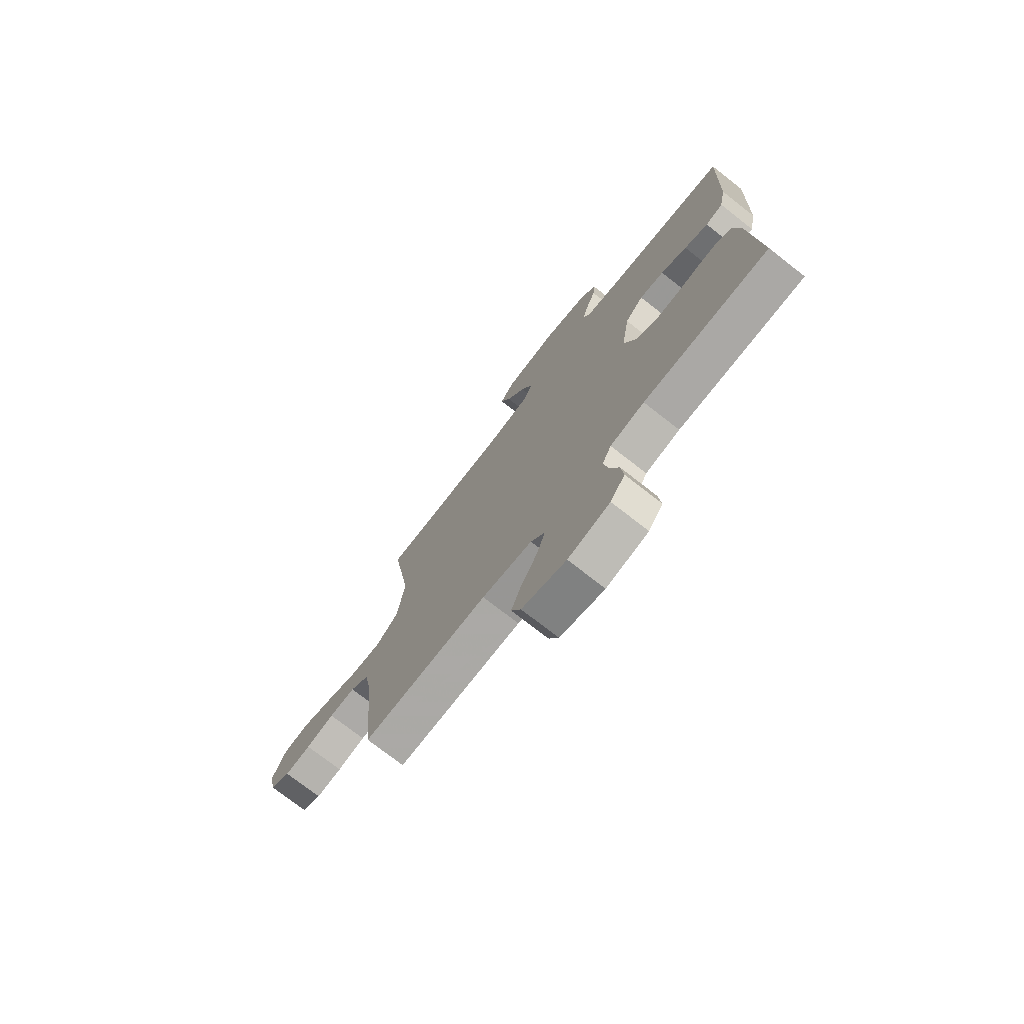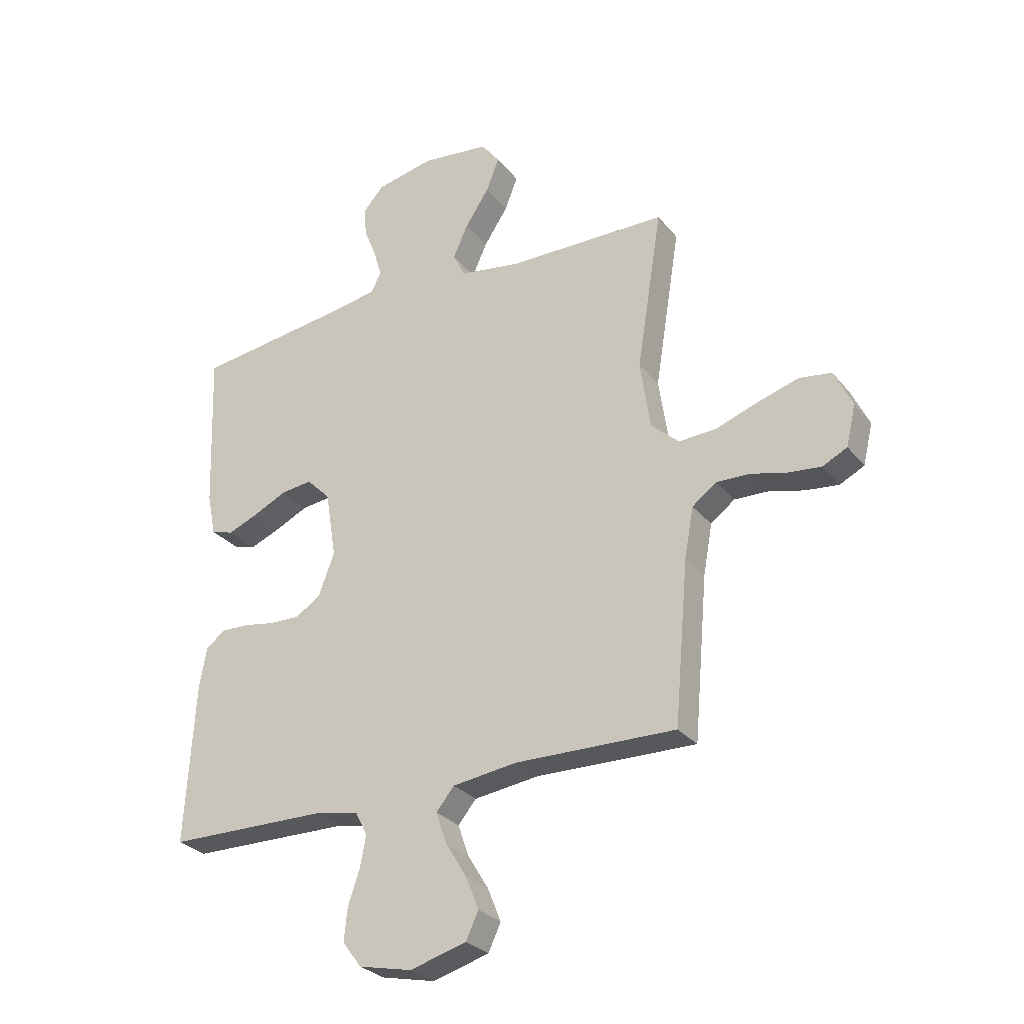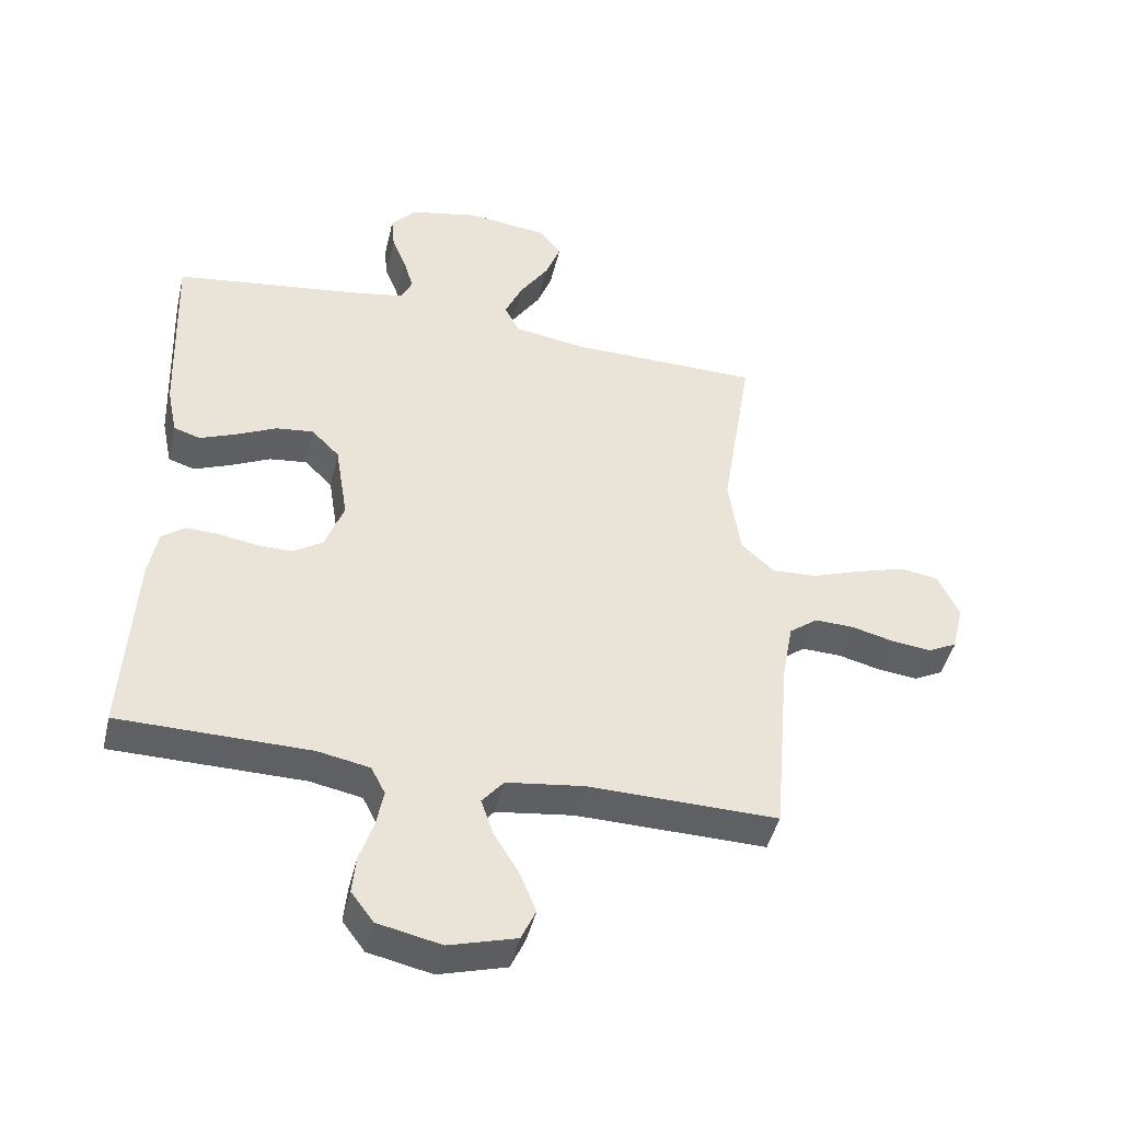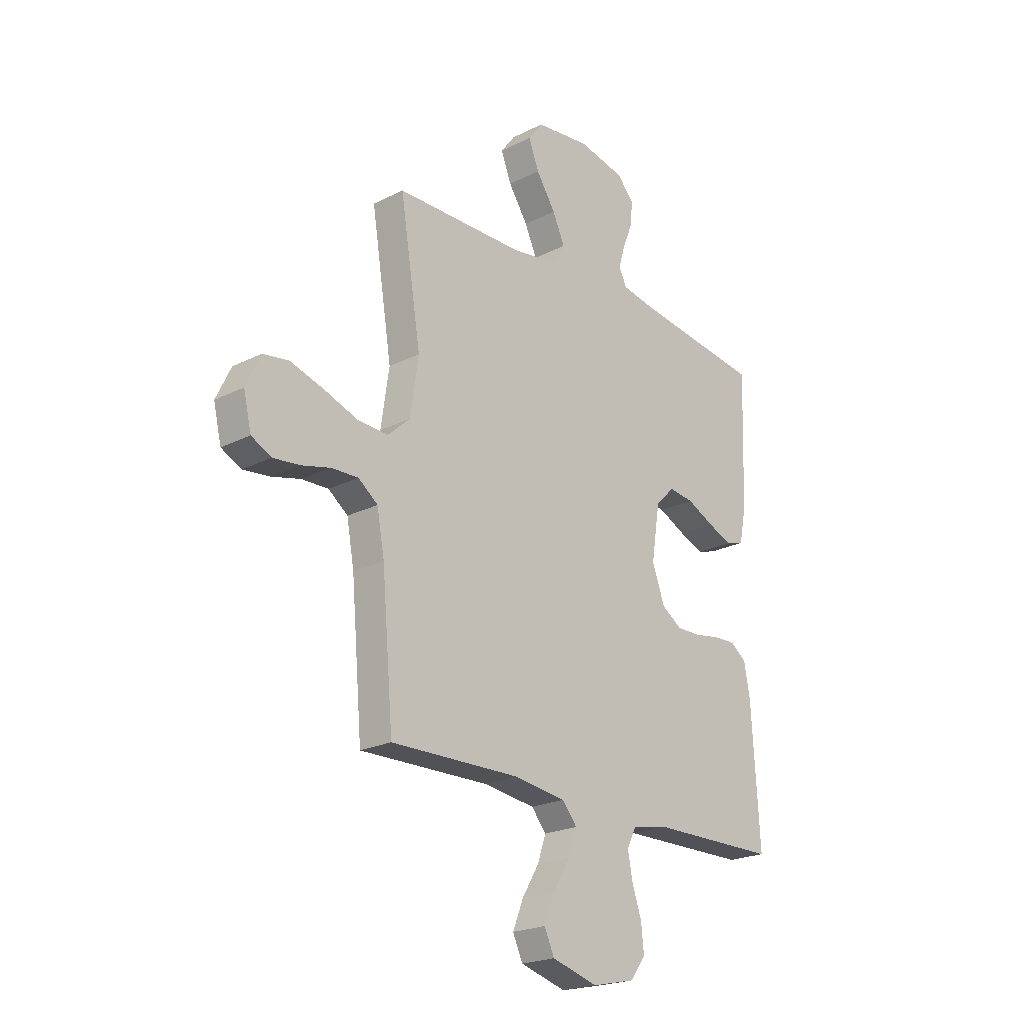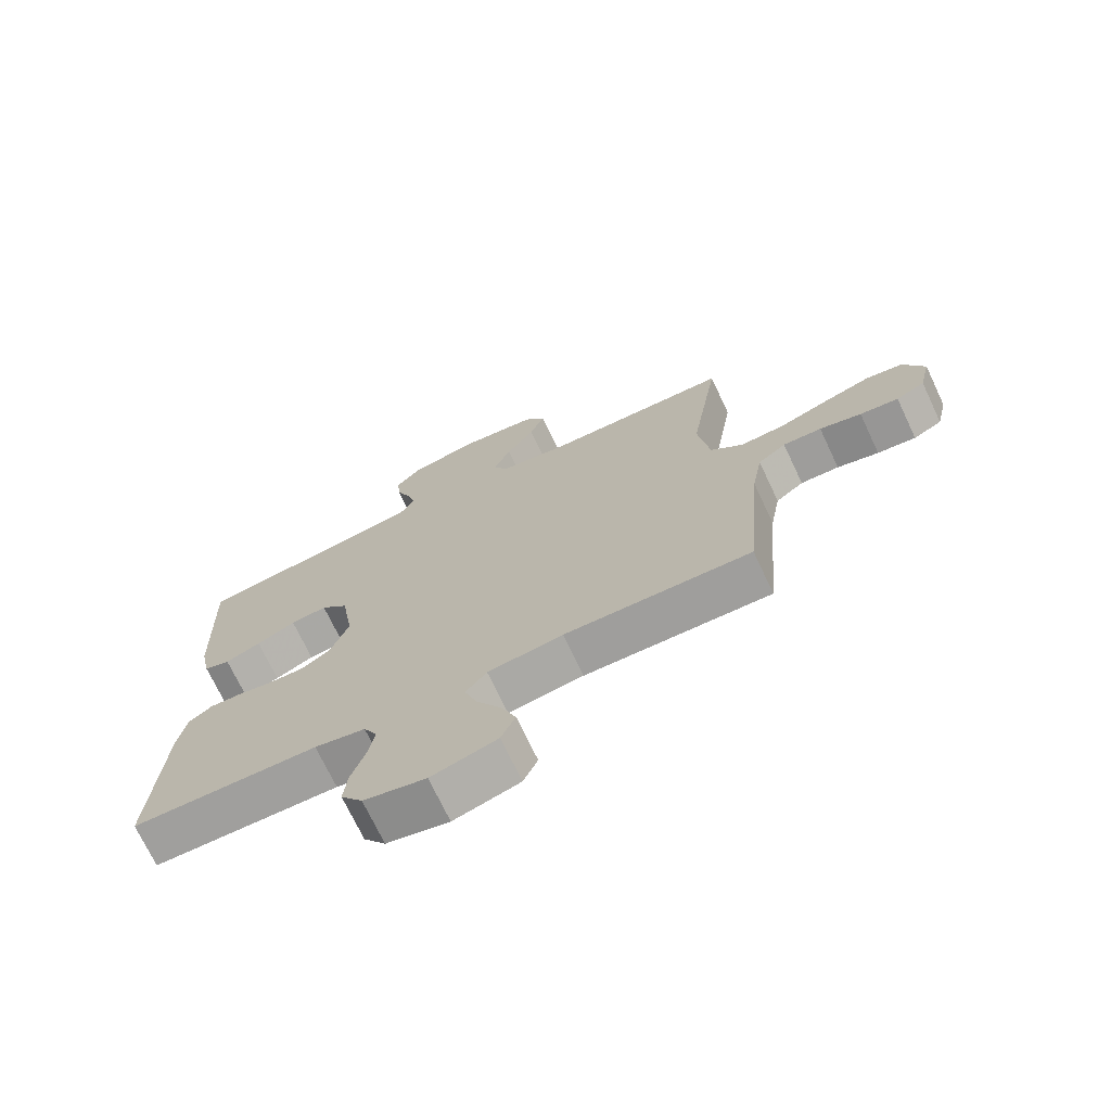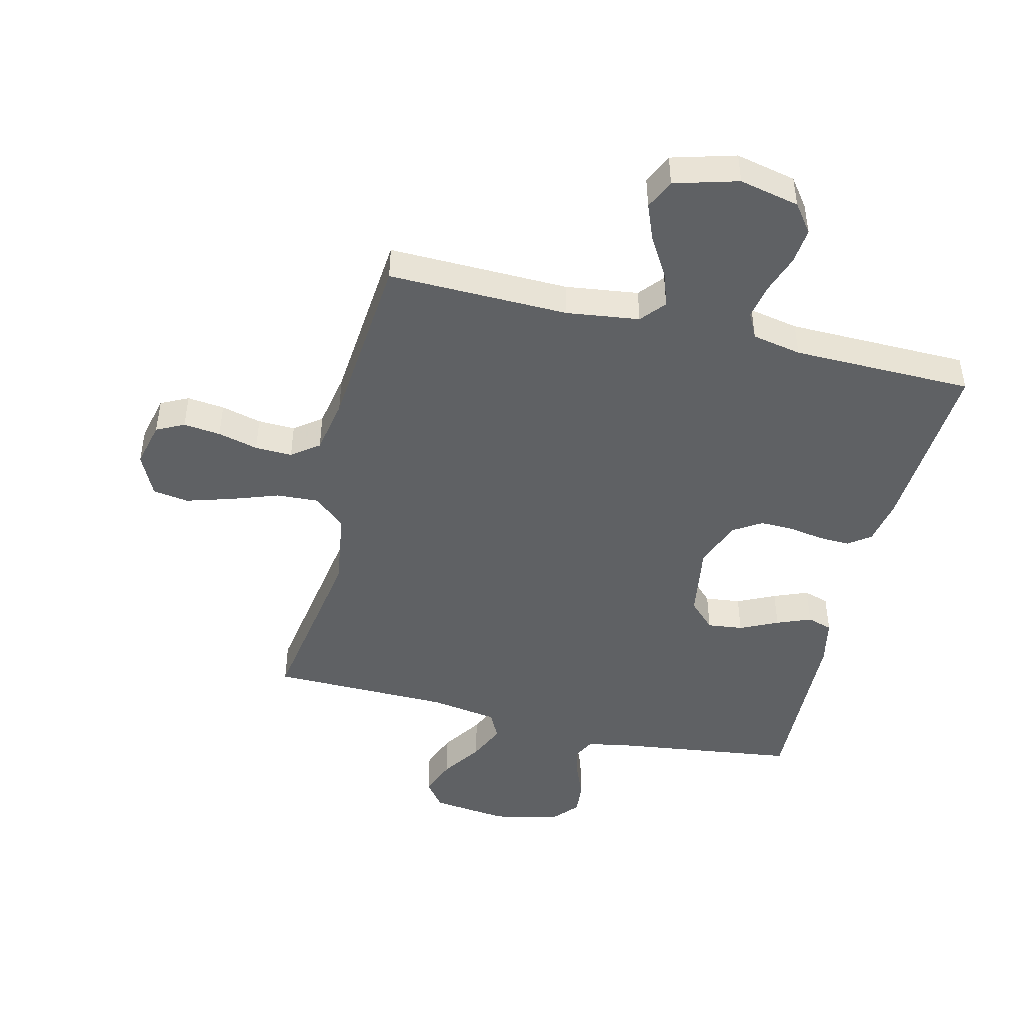
<metadata>
{"format":"obj","ext":"obj","renderer":"f3d","projection":"perspective","resolution":1024,"background":"white","views":[{"elev":-74.5,"azim":-128.0,"up":"+Z"},{"elev":-28.5,"azim":30.8,"up":"+Z"},{"elev":-44.8,"azim":-13.2,"up":"+Z"},{"elev":-22.0,"azim":131.5,"up":"+Z"},{"elev":-71.7,"azim":25.3,"up":"+Z"},{"elev":-46.2,"azim":166.3,"up":"+Y"}]}
</metadata>
<code>
v -0.5 0.07 -0.5
v -0.482 0.07 -0.2
v -0.468 0.07 -0.124
v -0.431 0.07 -0.097
v -0.379 0.07 -0.099
v -0.321 0.07 -0.109
v -0.265 0.07 -0.11
v -0.218 0.07 -0.08
v -0.188 0.07 0
v -0.208 0.07 0.125
v -0.252 0.07 0.169
v -0.311 0.07 0.162
v -0.374 0.07 0.132
v -0.431 0.07 0.109
v -0.473 0.07 0.122
v -0.489 0.07 0.2
v -0.5 0.07 0.5
v -0.2 0.07 0.54
v -0.123 0.07 0.554
v -0.105 0.07 0.591
v -0.12 0.07 0.642
v -0.143 0.07 0.699
v -0.148 0.07 0.753
v -0.109 0.07 0.797
v 0 0.07 0.82
v 0.127 0.07 0.805
v 0.161 0.07 0.76
v 0.137 0.07 0.698
v 0.092 0.07 0.63
v 0.064 0.07 0.568
v 0.087 0.07 0.522
v 0.2 0.07 0.504
v 0.5 0.07 0.5
v 0.452 0.07 0.2
v 0.471 0.07 0.072
v 0.523 0.07 0.025
v 0.594 0.07 0.029
v 0.673 0.07 0.057
v 0.749 0.07 0.08
v 0.809 0.07 0.071
v 0.843 0.07 0
v 0.825 0.07 -0.076
v 0.779 0.07 -0.099
v 0.717 0.07 -0.092
v 0.65 0.07 -0.075
v 0.588 0.07 -0.073
v 0.543 0.07 -0.107
v 0.526 0.07 -0.2
v 0.5 0.07 -0.5
v 0.2 0.07 -0.494
v 0.079 0.07 -0.51
v 0.045 0.07 -0.551
v 0.065 0.07 -0.609
v 0.104 0.07 -0.673
v 0.129 0.07 -0.735
v 0.106 0.07 -0.785
v 0 0.07 -0.815
v -0.1 0.07 -0.793
v -0.135 0.07 -0.746
v -0.129 0.07 -0.686
v -0.107 0.07 -0.621
v -0.096 0.07 -0.563
v -0.118 0.07 -0.52
v -0.2 0.07 -0.504
v -0.5 0 -0.5
v -0.482 0 -0.2
v -0.468 0 -0.124
v -0.431 0 -0.097
v -0.379 0 -0.099
v -0.321 0 -0.109
v -0.265 0 -0.11
v -0.218 0 -0.08
v -0.188 0 0
v -0.208 0 0.125
v -0.252 0 0.169
v -0.311 0 0.162
v -0.374 0 0.132
v -0.431 0 0.109
v -0.473 0 0.122
v -0.489 0 0.2
v -0.5 0 0.5
v -0.2 0 0.54
v -0.123 0 0.554
v -0.105 0 0.591
v -0.12 0 0.642
v -0.143 0 0.699
v -0.148 0 0.753
v -0.109 0 0.797
v 0 0 0.82
v 0.127 0 0.805
v 0.161 0 0.76
v 0.137 0 0.698
v 0.092 0 0.63
v 0.064 0 0.568
v 0.087 0 0.522
v 0.2 0 0.504
v 0.5 0 0.5
v 0.452 0 0.2
v 0.471 0 0.072
v 0.523 0 0.025
v 0.594 0 0.029
v 0.673 0 0.057
v 0.749 0 0.08
v 0.809 0 0.071
v 0.843 0 0
v 0.825 0 -0.076
v 0.779 0 -0.099
v 0.717 0 -0.092
v 0.65 0 -0.075
v 0.588 0 -0.073
v 0.543 0 -0.107
v 0.526 0 -0.2
v 0.5 0 -0.5
v 0.2 0 -0.494
v 0.079 0 -0.51
v 0.045 0 -0.551
v 0.065 0 -0.609
v 0.104 0 -0.673
v 0.129 0 -0.735
v 0.106 0 -0.785
v 0 0 -0.815
v -0.1 0 -0.793
v -0.135 0 -0.746
v -0.129 0 -0.686
v -0.107 0 -0.621
v -0.096 0 -0.563
v -0.118 0 -0.52
v -0.2 0 -0.504
f 58 59 60 61
f 58 61 62
f 57 58 62
f 56 57 62
f 53 54 55 56
f 52 53 56 62
f 51 52 62 63
f 48 49 50
f 47 48 50 51
f 42 43 44 45
f 42 45 46
f 41 42 46
f 40 41 46
f 37 38 39 40
f 37 40 46
f 36 37 46 47
f 32 33 34
f 31 32 34 35
f 26 27 28 29
f 26 29 30
f 25 26 30
f 24 25 30
f 21 22 23 24
f 20 21 24 30
f 19 20 30 31
f 15 16 17 18
f 12 13 14 15
f 12 15 18 19
f 3 4 5 6
f 3 6 7
f 64 1 2 3
f 64 3 7
f 63 64 7 8
f 51 63 8 9
f 35 36 47 51
f 35 51 9 10
f 31 35 10 11
f 11 12 19 31
f 125 124 123 122
f 126 125 122
f 126 122 121
f 126 121 120
f 120 119 118 117
f 126 120 117 116
f 127 126 116 115
f 114 113 112
f 115 114 112 111
f 109 108 107 106
f 110 109 106
f 110 106 105
f 110 105 104
f 104 103 102 101
f 110 104 101
f 111 110 101 100
f 98 97 96
f 99 98 96 95
f 93 92 91 90
f 94 93 90
f 94 90 89
f 94 89 88
f 88 87 86 85
f 94 88 85 84
f 95 94 84 83
f 82 81 80 79
f 79 78 77 76
f 83 82 79 76
f 70 69 68 67
f 71 70 67
f 67 66 65 128
f 71 67 128
f 72 71 128 127
f 73 72 127 115
f 115 111 100 99
f 74 73 115 99
f 75 74 99 95
f 95 83 76 75
f 1 65 66 2
f 2 66 67 3
f 3 67 68 4
f 4 68 69 5
f 5 69 70 6
f 6 70 71 7
f 7 71 72 8
f 8 72 73 9
f 9 73 74 10
f 10 74 75 11
f 11 75 76 12
f 12 76 77 13
f 13 77 78 14
f 14 78 79 15
f 15 79 80 16
f 16 80 81 17
f 17 81 82 18
f 18 82 83 19
f 19 83 84 20
f 20 84 85 21
f 21 85 86 22
f 22 86 87 23
f 23 87 88 24
f 24 88 89 25
f 25 89 90 26
f 26 90 91 27
f 27 91 92 28
f 28 92 93 29
f 29 93 94 30
f 30 94 95 31
f 31 95 96 32
f 32 96 97 33
f 33 97 98 34
f 34 98 99 35
f 35 99 100 36
f 36 100 101 37
f 37 101 102 38
f 38 102 103 39
f 39 103 104 40
f 40 104 105 41
f 41 105 106 42
f 42 106 107 43
f 43 107 108 44
f 44 108 109 45
f 45 109 110 46
f 46 110 111 47
f 47 111 112 48
f 48 112 113 49
f 49 113 114 50
f 50 114 115 51
f 51 115 116 52
f 52 116 117 53
f 53 117 118 54
f 54 118 119 55
f 55 119 120 56
f 56 120 121 57
f 57 121 122 58
f 58 122 123 59
f 59 123 124 60
f 60 124 125 61
f 61 125 126 62
f 62 126 127 63
f 63 127 128 64
f 64 128 65 1

</code>
